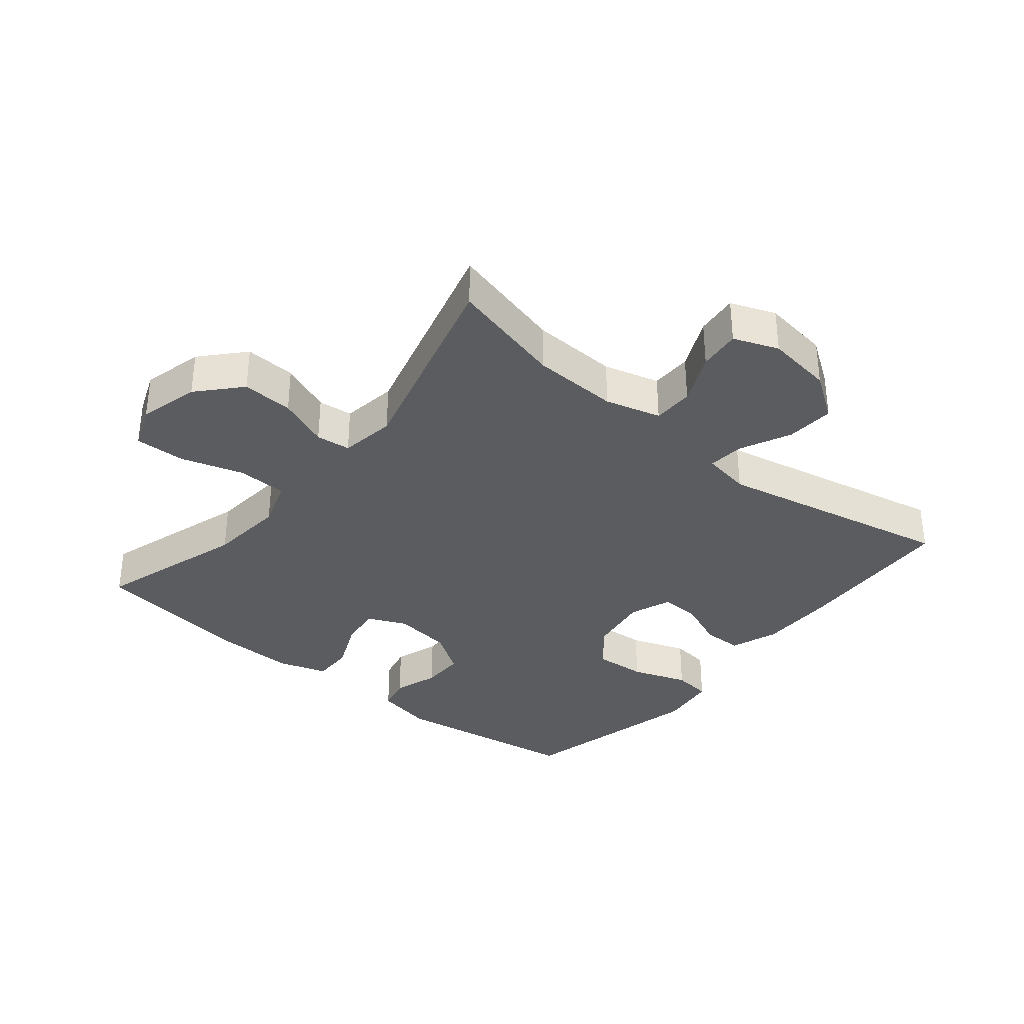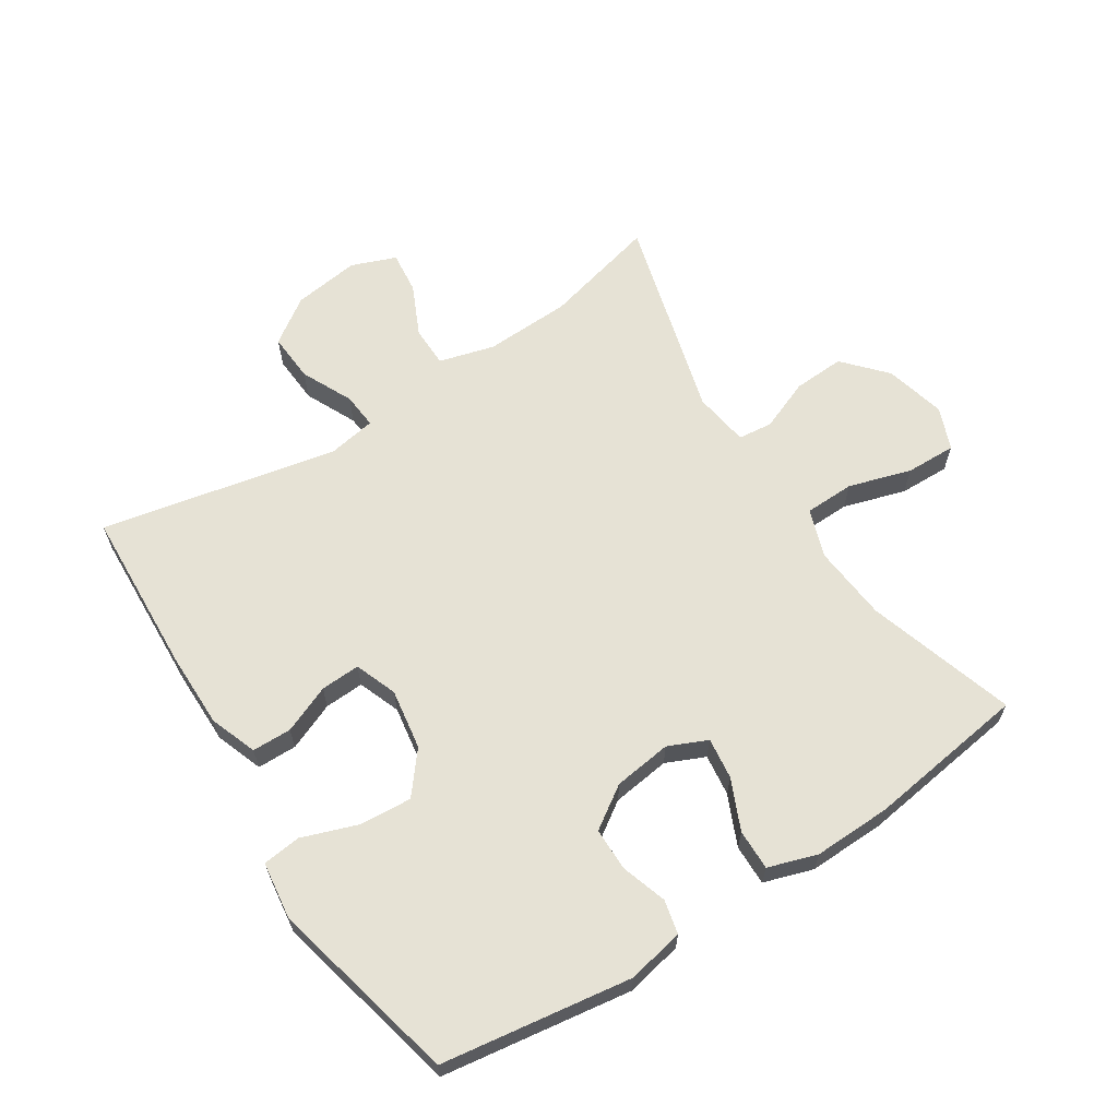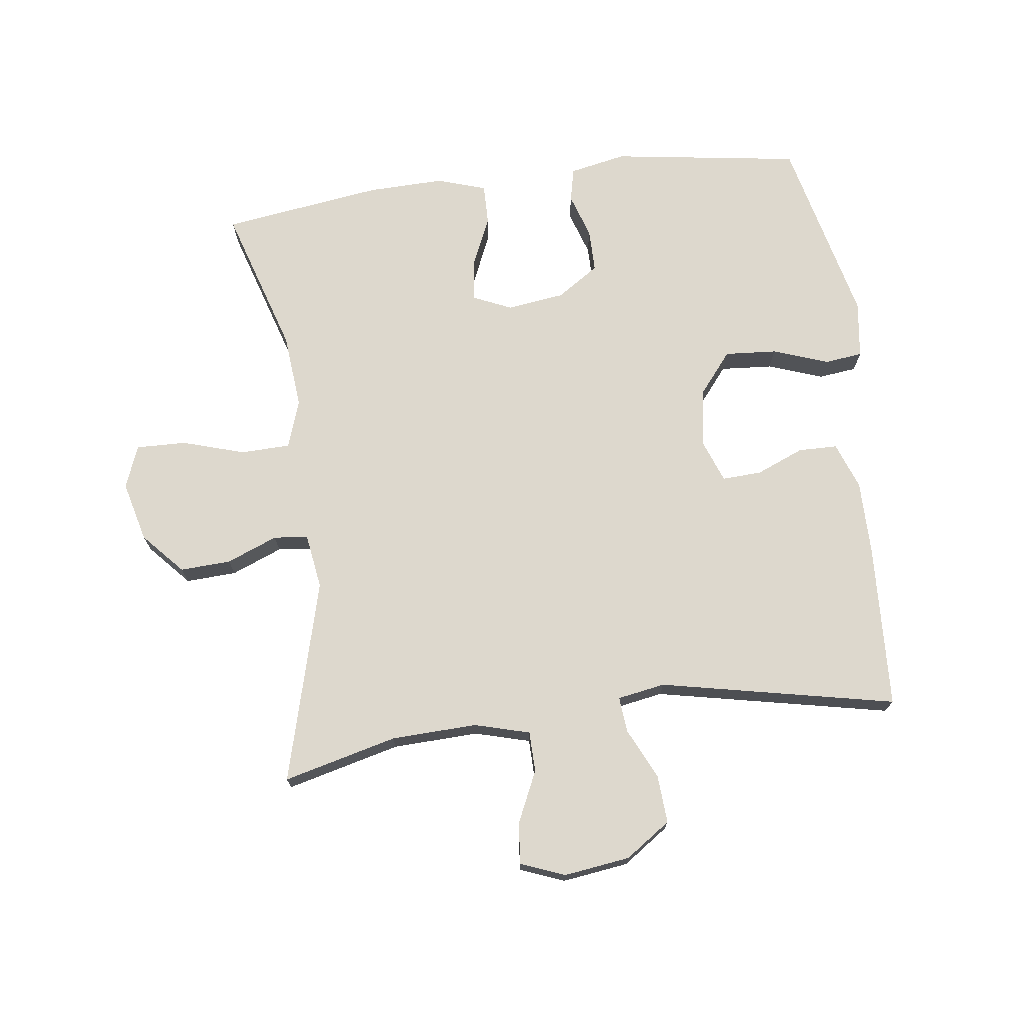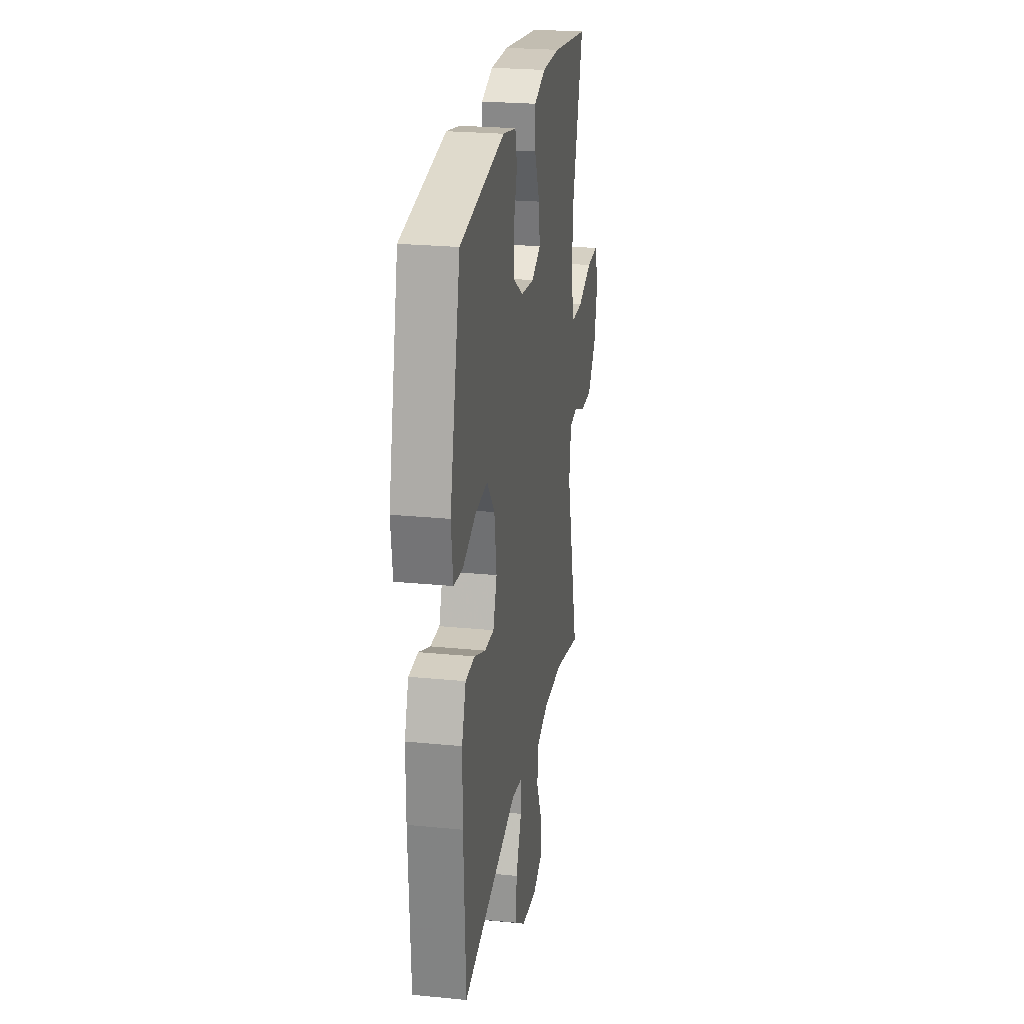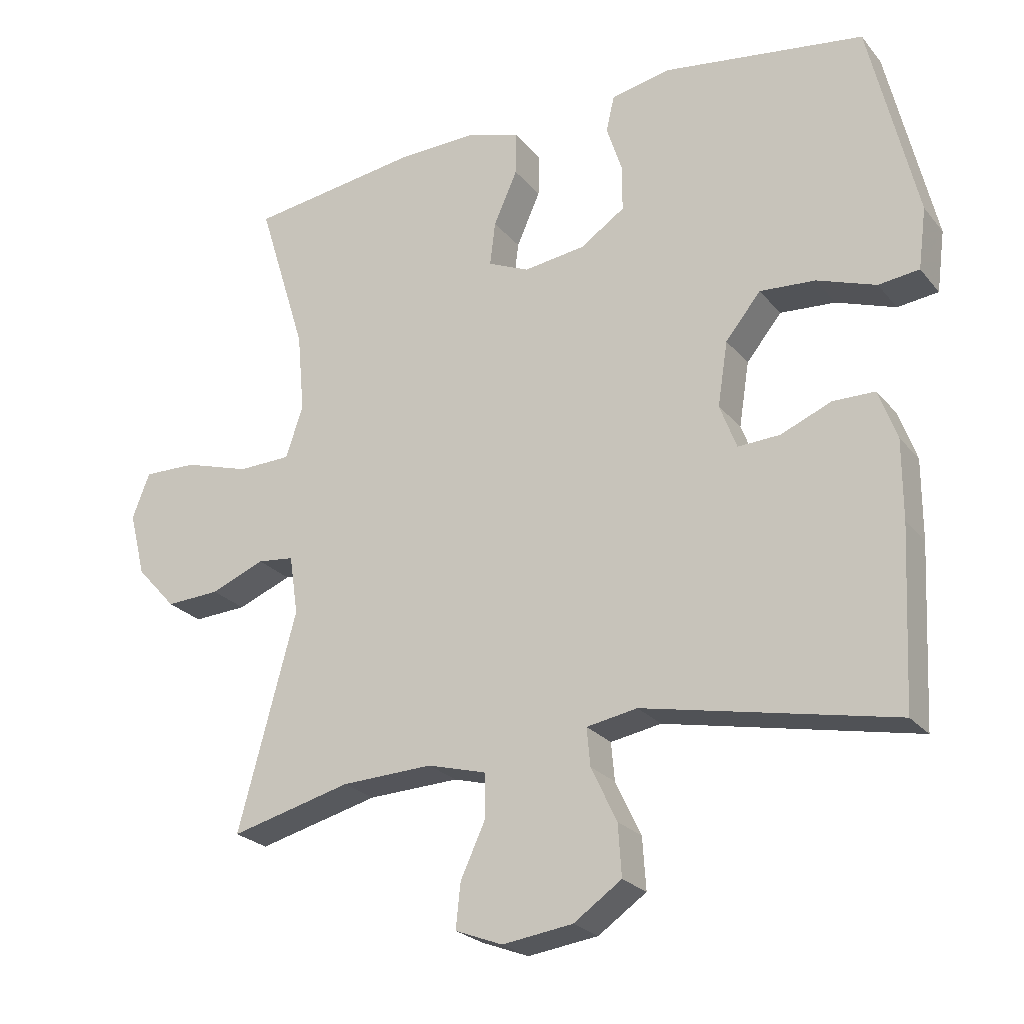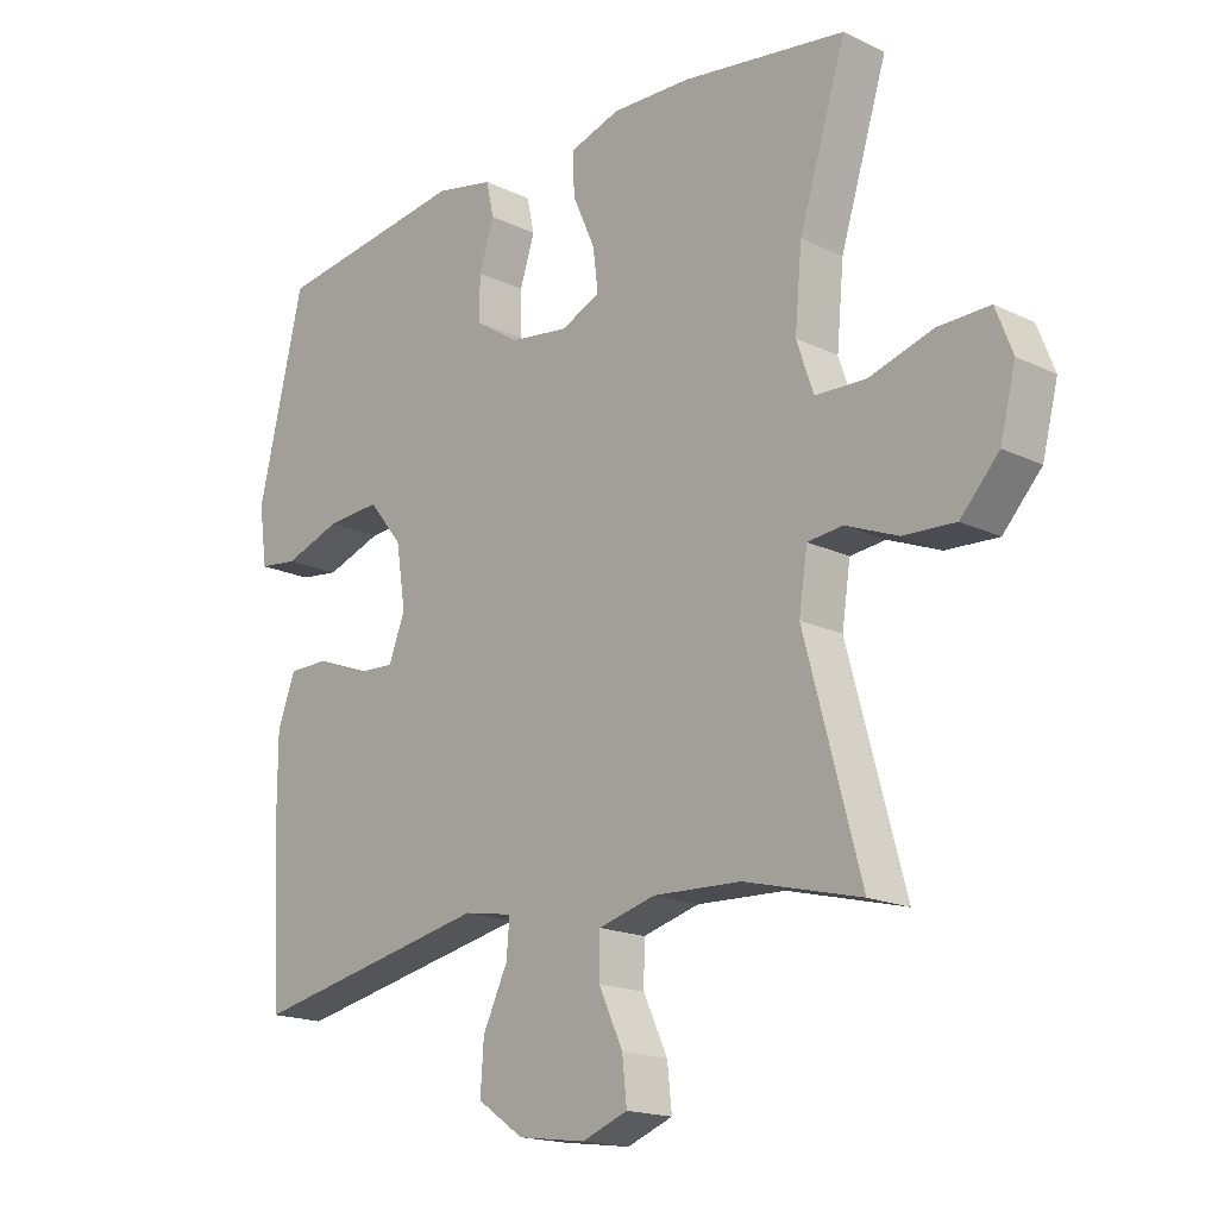
<metadata>
{"format":"obj","ext":"obj","renderer":"f3d","projection":"perspective","resolution":1024,"background":"white","views":[{"elev":-34.8,"azim":140.6,"up":"+Y"},{"elev":63.9,"azim":-32.8,"up":"+Y"},{"elev":72.3,"azim":172.6,"up":"+Y"},{"elev":24.6,"azim":-80.8,"up":"+Z"},{"elev":-24.2,"azim":-150.7,"up":"+Z"},{"elev":-17.4,"azim":46.4,"up":"+Z"}]}
</metadata>
<code>
v 0.5 0.07 -0.5
v 0.321 0.07 -0.455
v 0.186 0.07 -0.45
v 0.099 0.07 -0.474
v 0.098 0.07 -0.538
v 0.135 0.07 -0.618
v 0.142 0.07 -0.684
v 0.072 0.07 -0.711
v -0.032 0.07 -0.697
v -0.103 0.07 -0.648
v -0.098 0.07 -0.572
v -0.06 0.07 -0.492
v -0.055 0.07 -0.436
v -0.13 0.07 -0.423
v -0.5 0.07 -0.5
v -0.513 0.07 -0.24
v -0.513 0.07 -0.123
v -0.486 0.07 -0.049
v -0.424 0.07 -0.048
v -0.349 0.07 -0.079
v -0.287 0.07 -0.082
v -0.262 0.07 -0.016
v -0.277 0.07 0.079
v -0.329 0.07 0.143
v -0.411 0.07 0.137
v -0.498 0.07 0.106
v -0.558 0.07 0.113
v -0.57 0.07 0.203
v -0.5 0.07 0.5
v -0.202 0.07 0.544
v -0.113 0.07 0.526
v -0.101 0.07 0.473
v -0.124 0.07 0.402
v -0.124 0.07 0.334
v -0.058 0.07 0.29
v 0.033 0.07 0.278
v 0.094 0.07 0.305
v 0.086 0.07 0.37
v 0.051 0.07 0.449
v 0.05 0.07 0.513
v 0.127 0.07 0.538
v 0.248 0.07 0.535
v 0.5 0.07 0.5
v 0.428 0.07 0.268
v 0.417 0.07 0.149
v 0.443 0.07 0.073
v 0.521 0.07 0.071
v 0.619 0.07 0.101
v 0.698 0.07 0.103
v 0.724 0.07 0.036
v 0.7 0.07 -0.059
v 0.641 0.07 -0.124
v 0.561 0.07 -0.12
v 0.481 0.07 -0.088
v 0.427 0.07 -0.094
v 0.414 0.07 -0.181
v 0.5 0 -0.5
v 0.321 0 -0.455
v 0.186 0 -0.45
v 0.099 0 -0.474
v 0.098 0 -0.538
v 0.135 0 -0.618
v 0.142 0 -0.684
v 0.072 0 -0.711
v -0.032 0 -0.697
v -0.103 0 -0.648
v -0.098 0 -0.572
v -0.06 0 -0.492
v -0.055 0 -0.436
v -0.13 0 -0.423
v -0.5 0 -0.5
v -0.513 0 -0.24
v -0.513 0 -0.123
v -0.486 0 -0.049
v -0.424 0 -0.048
v -0.349 0 -0.079
v -0.287 0 -0.082
v -0.262 0 -0.016
v -0.277 0 0.079
v -0.329 0 0.143
v -0.411 0 0.137
v -0.498 0 0.106
v -0.558 0 0.113
v -0.57 0 0.203
v -0.5 0 0.5
v -0.202 0 0.544
v -0.113 0 0.526
v -0.101 0 0.473
v -0.124 0 0.402
v -0.124 0 0.334
v -0.058 0 0.29
v 0.033 0 0.278
v 0.094 0 0.305
v 0.086 0 0.37
v 0.051 0 0.449
v 0.05 0 0.513
v 0.127 0 0.538
v 0.248 0 0.535
v 0.5 0 0.5
v 0.428 0 0.268
v 0.417 0 0.149
v 0.443 0 0.073
v 0.521 0 0.071
v 0.619 0 0.101
v 0.698 0 0.103
v 0.724 0 0.036
v 0.7 0 -0.059
v 0.641 0 -0.124
v 0.561 0 -0.12
v 0.481 0 -0.088
v 0.427 0 -0.094
v 0.414 0 -0.181
f 51 52 53 54
f 51 54 55
f 50 51 55
f 47 48 49 50
f 46 47 50 55
f 45 46 55 56
f 41 42 43 44
f 41 44 45
f 38 39 40 41
f 37 38 41 45
f 36 37 45 56
f 30 31 32 33
f 30 33 34
f 29 30 34
f 28 29 34 35
f 25 26 27 28
f 24 25 28 35
f 17 18 19 20
f 17 20 21
f 14 15 16 17
f 13 14 17 21
f 9 10 11 12
f 9 12 13
f 8 9 13
f 5 6 7 8
f 4 5 8 13
f 3 4 13 21
f 36 56 1 2
f 23 24 35 36
f 22 23 36 2
f 2 3 21 22
f 110 109 108 107
f 111 110 107
f 111 107 106
f 106 105 104 103
f 111 106 103 102
f 112 111 102 101
f 100 99 98 97
f 101 100 97
f 97 96 95 94
f 101 97 94 93
f 112 101 93 92
f 89 88 87 86
f 90 89 86
f 90 86 85
f 91 90 85 84
f 84 83 82 81
f 91 84 81 80
f 76 75 74 73
f 77 76 73
f 73 72 71 70
f 77 73 70 69
f 68 67 66 65
f 69 68 65
f 69 65 64
f 64 63 62 61
f 69 64 61 60
f 77 69 60 59
f 58 57 112 92
f 92 91 80 79
f 58 92 79 78
f 78 77 59 58
f 1 57 58 2
f 2 58 59 3
f 3 59 60 4
f 4 60 61 5
f 5 61 62 6
f 6 62 63 7
f 7 63 64 8
f 8 64 65 9
f 9 65 66 10
f 10 66 67 11
f 11 67 68 12
f 12 68 69 13
f 13 69 70 14
f 14 70 71 15
f 15 71 72 16
f 16 72 73 17
f 17 73 74 18
f 18 74 75 19
f 19 75 76 20
f 20 76 77 21
f 21 77 78 22
f 22 78 79 23
f 23 79 80 24
f 24 80 81 25
f 25 81 82 26
f 26 82 83 27
f 27 83 84 28
f 28 84 85 29
f 29 85 86 30
f 30 86 87 31
f 31 87 88 32
f 32 88 89 33
f 33 89 90 34
f 34 90 91 35
f 35 91 92 36
f 36 92 93 37
f 37 93 94 38
f 38 94 95 39
f 39 95 96 40
f 40 96 97 41
f 41 97 98 42
f 42 98 99 43
f 43 99 100 44
f 44 100 101 45
f 45 101 102 46
f 46 102 103 47
f 47 103 104 48
f 48 104 105 49
f 49 105 106 50
f 50 106 107 51
f 51 107 108 52
f 52 108 109 53
f 53 109 110 54
f 54 110 111 55
f 55 111 112 56
f 56 112 57 1

</code>
